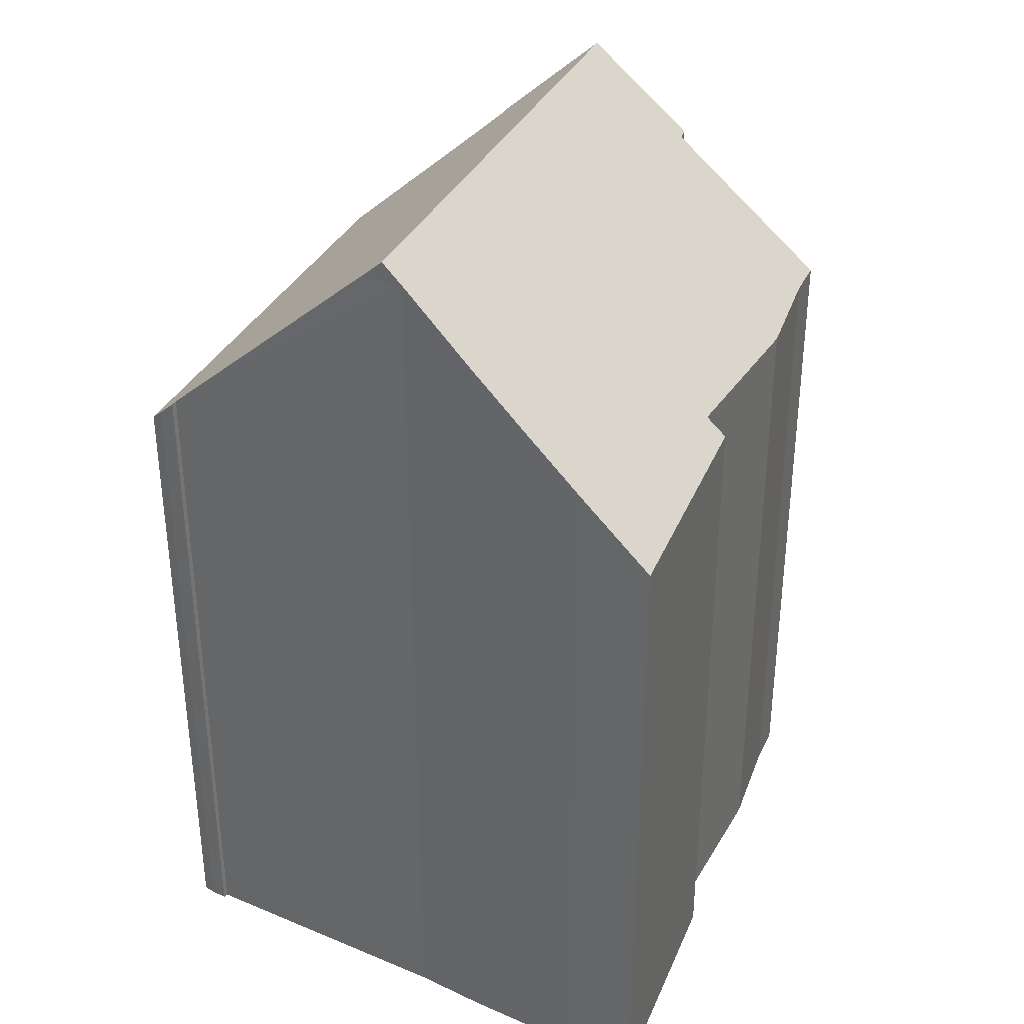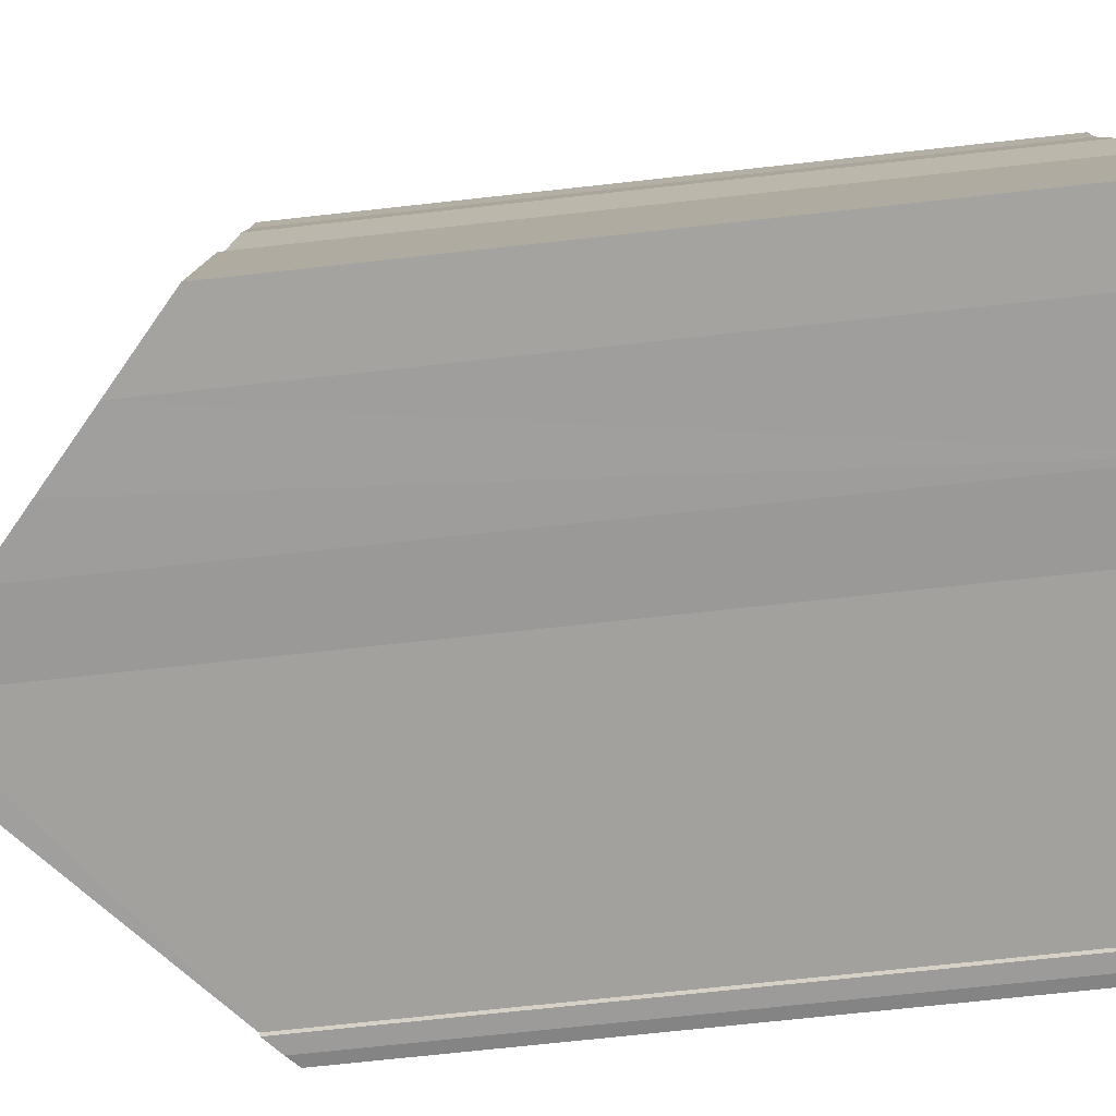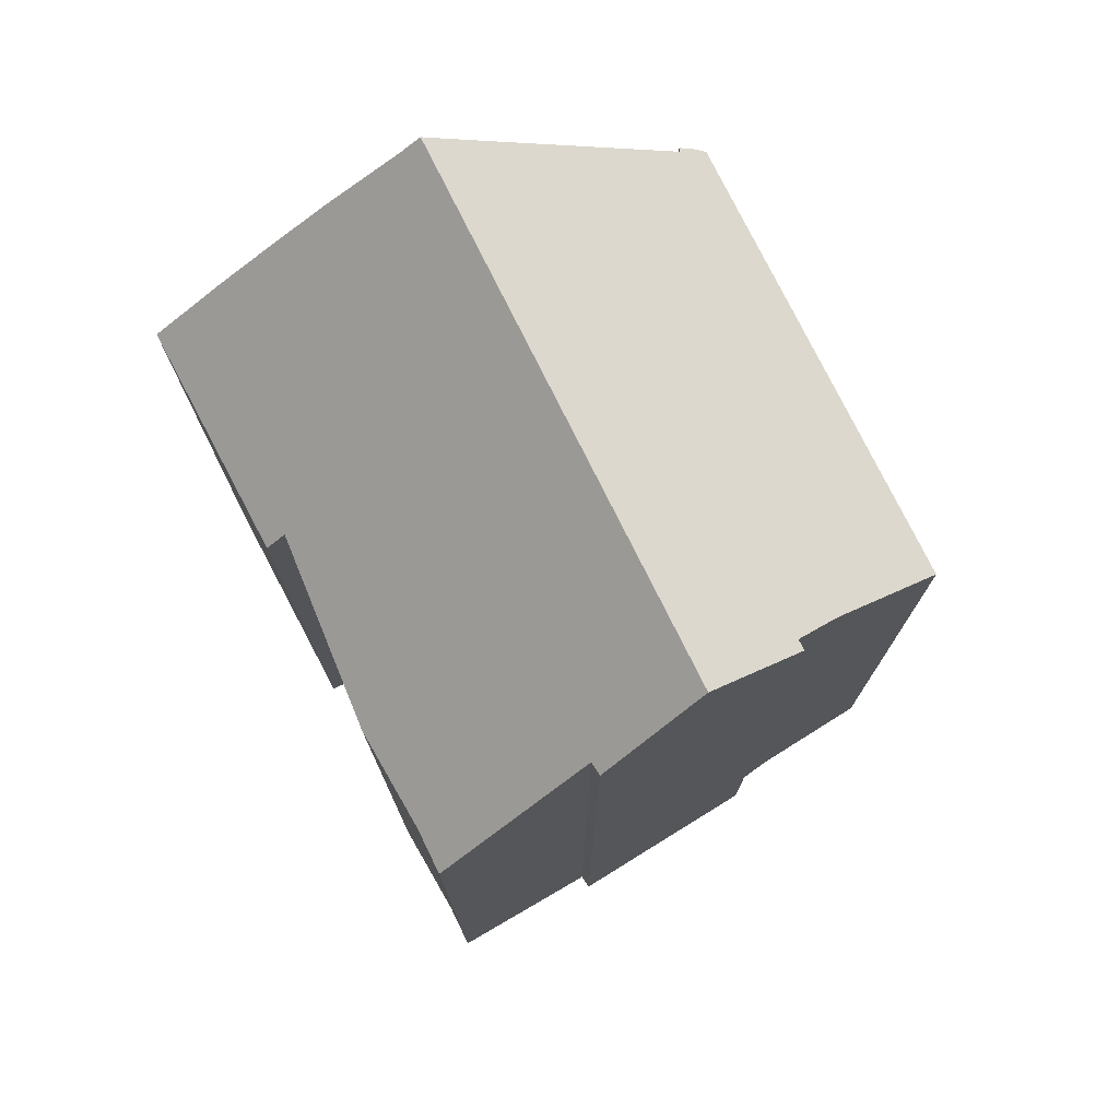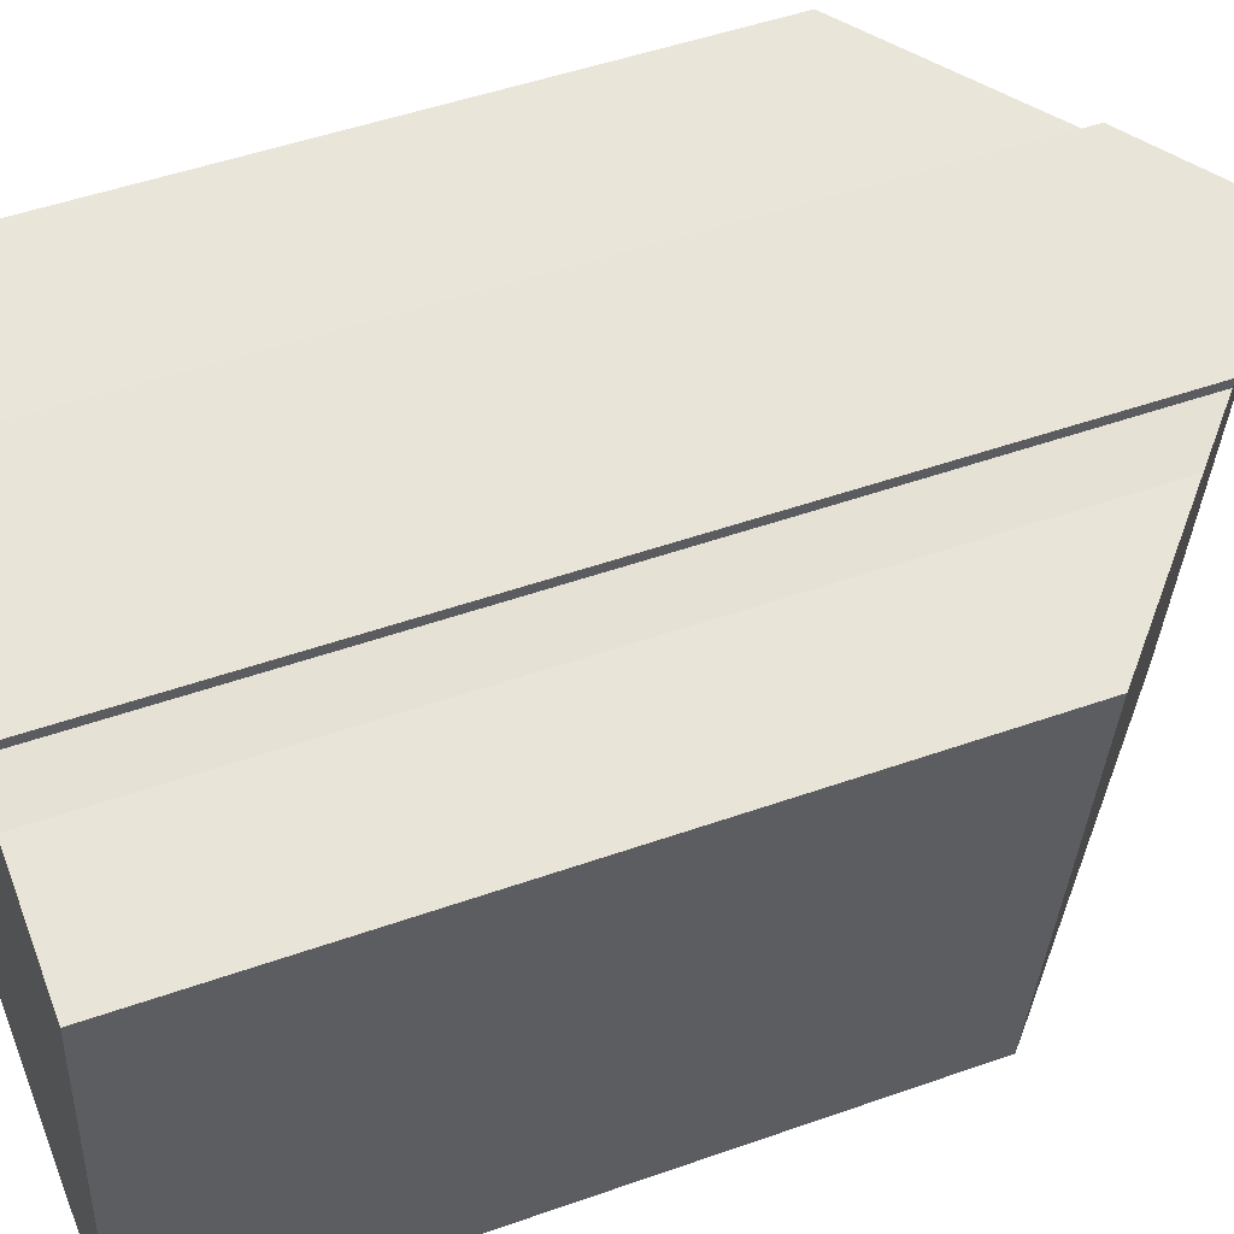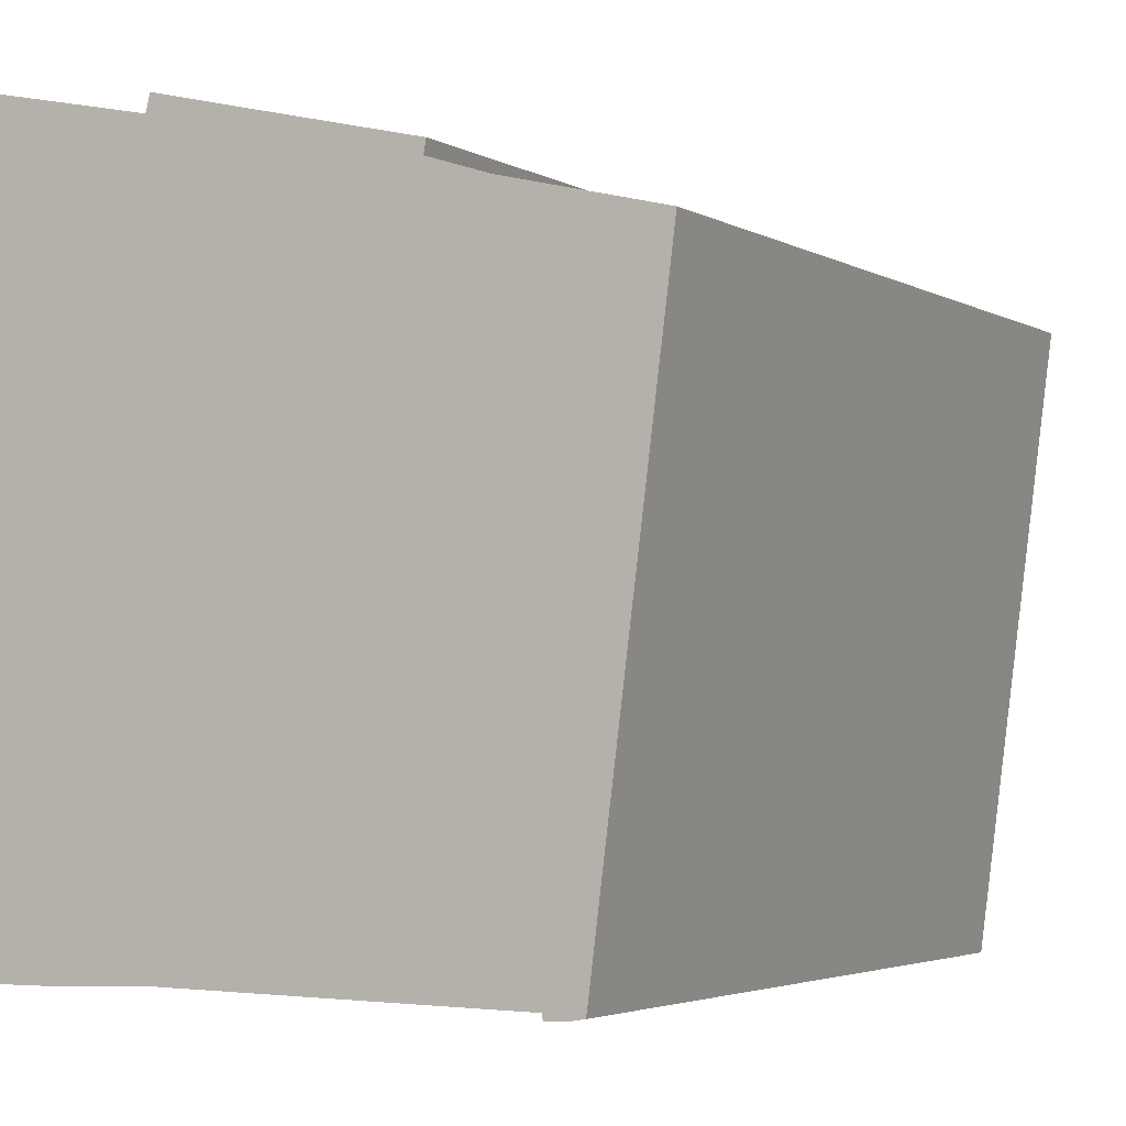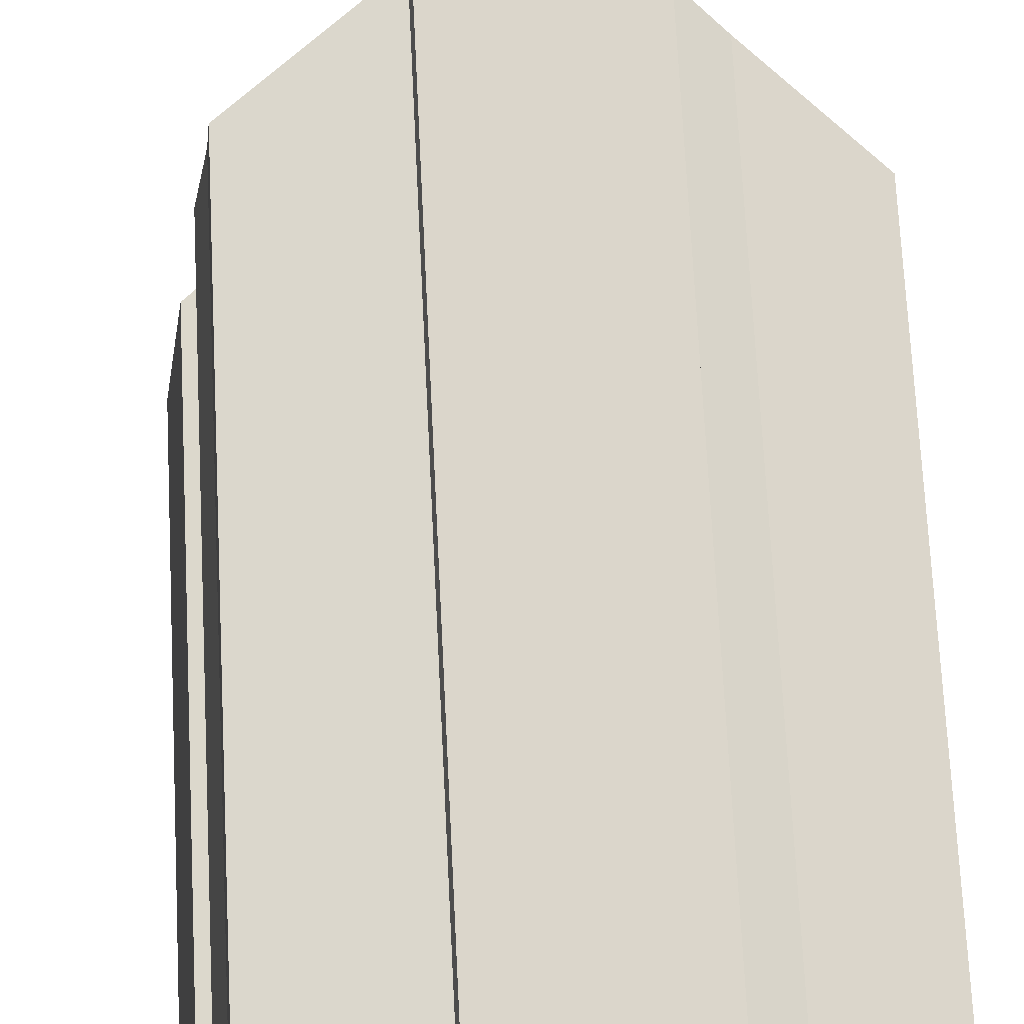
<metadata>
{"format":"obj","ext":"obj","renderer":"f3d","projection":"perspective","resolution":1024,"background":"white","views":[{"elev":34.8,"azim":-149.9,"up":"+Y"},{"elev":-70.8,"azim":-83.7,"up":"+Z"},{"elev":75.6,"azim":-18.8,"up":"+Y"},{"elev":49.3,"azim":68.6,"up":"+Z"},{"elev":-3.1,"azim":27.4,"up":"+Z"},{"elev":73.7,"azim":-2.9,"up":"+Z"}]}
</metadata>
<code>
v  6.729 18.81 11.76
v  5.332 17.57 11.77
v  5.403 17.6 12.06
v  7.536 19.54 11.57
v  6.017 19.54 -0.024
v  1.94 14.62 11.47
v  1.501 14.48 9.258
v  1.262 14.73 5.32
v  1.246 14.74 5.061
v  0.206 14.26 1.283
v  5.575 19.15 -0.018
v  0 14.23 8.714e-16
v  5.864 19.41 -0.022
v  4.043 17.8 -0.07
v  2.846 16.75 -0.073
v  1.536 15.59 -0.058
v  0.818 14.36 5.103
v  2.061 14.61 12.43
v  9.727 17.55 11.07
v  9.688 17.56 10.84
v  10.69 16.64 10.52
v  13.32 14.25 9.898
v  12.77 14.23 5.518
v  6.516 19.1 -0.03
v  11.42 14.76 -0.141
v  12.05 14.2 -0.136
v  11.44 14.73 -0.241
v  11.79 14.42 -0.235
v  12.05 14.2 -0.193
v  5.332 -7.21e-16 11.77
v  2.061 -7.611e-16 12.43
v  5.403 -7.387e-16 12.06
v  6.729 -7.199e-16 11.76
v  9.727 -6.78e-16 11.07
v  7.536 -7.086e-16 11.57
v  9.688 -6.638e-16 10.84
v  10.69 -6.441e-16 10.52
v  13.32 -6.061e-16 9.898
v  1.246 -3.099e-16 5.061
v  0.818 -3.125e-16 5.103
v  11.42 8.634e-18 -0.141
v  11.44 1.476e-17 -0.241
v  0 0 0
v  0.206 -7.856e-17 1.283
v  1.94 -7.022e-16 11.47
v  1.501 -5.669e-16 9.258
v  1.262 -3.258e-16 5.32
v  12.77 -3.379e-16 5.518
v  12.05 8.328e-18 -0.136
v  12.05 1.182e-17 -0.193
v  11.79 1.439e-17 -0.235
v  5.575 1.102e-18 -0.018
v  5.864 1.347e-18 -0.022
v  6.017 1.47e-18 -0.024
v  6.516 1.837e-18 -0.03
v  4.043 4.286e-18 -0.07
v  1.536 3.551e-18 -0.058
v  2.846 4.47e-18 -0.073
g defaultobject
f 1 2 3
f 2 1 4
f 2 4 5
f 2 5 6
f 6 5 7
f 7 5 8
f 8 5 9
f 9 5 10
f 10 5 11
f 10 11 12
f 11 5 13
f 12 11 14
f 12 14 15
f 12 15 16
f 10 17 9
f 6 18 2
f 19 5 4
f 5 19 20
f 5 20 21
f 5 21 22
f 5 22 23
f 5 23 24
f 24 23 25
f 25 23 26
f 25 26 27
f 27 26 28
f 28 26 29
f 18 30 2
f 30 18 31
f 1 19 4
f 19 1 3
f 19 3 32
f 19 32 33
f 19 33 34
f 34 33 35
f 36 21 20
f 21 36 37
f 37 22 21
f 22 37 38
f 17 39 9
f 39 17 40
f 2 32 3
f 32 2 30
f 27 41 25
f 41 27 42
f 43 10 12
f 10 43 17
f 17 43 40
f 40 43 44
f 45 18 6
f 18 45 31
f 39 8 9
f 8 39 7
f 7 39 46
f 46 39 47
f 7 45 6
f 45 7 46
f 19 36 20
f 36 19 34
f 38 23 22
f 23 38 26
f 26 38 29
f 29 38 48
f 29 48 49
f 29 49 50
f 29 51 28
f 51 29 50
f 28 42 27
f 42 28 51
f 24 13 5
f 13 24 11
f 11 24 25
f 11 25 52
f 52 25 41
f 52 41 53
f 53 41 54
f 54 41 55
f 52 14 11
f 14 52 56
f 56 15 14
f 15 56 16
f 16 56 57
f 57 56 58
f 57 12 16
f 12 57 43
f 51 41 42
f 57 44 43
f 44 57 58
f 44 58 56
f 44 56 52
f 44 52 40
f 40 52 55
f 40 55 41
f 40 41 51
f 40 51 50
f 40 50 49
f 40 49 39
f 39 49 48
f 39 48 47
f 47 48 46
f 46 48 38
f 46 38 45
f 45 38 31
f 31 38 30
f 30 38 37
f 37 32 30
f 32 37 36
f 32 36 33
f 33 36 34
f 33 34 35

</code>
